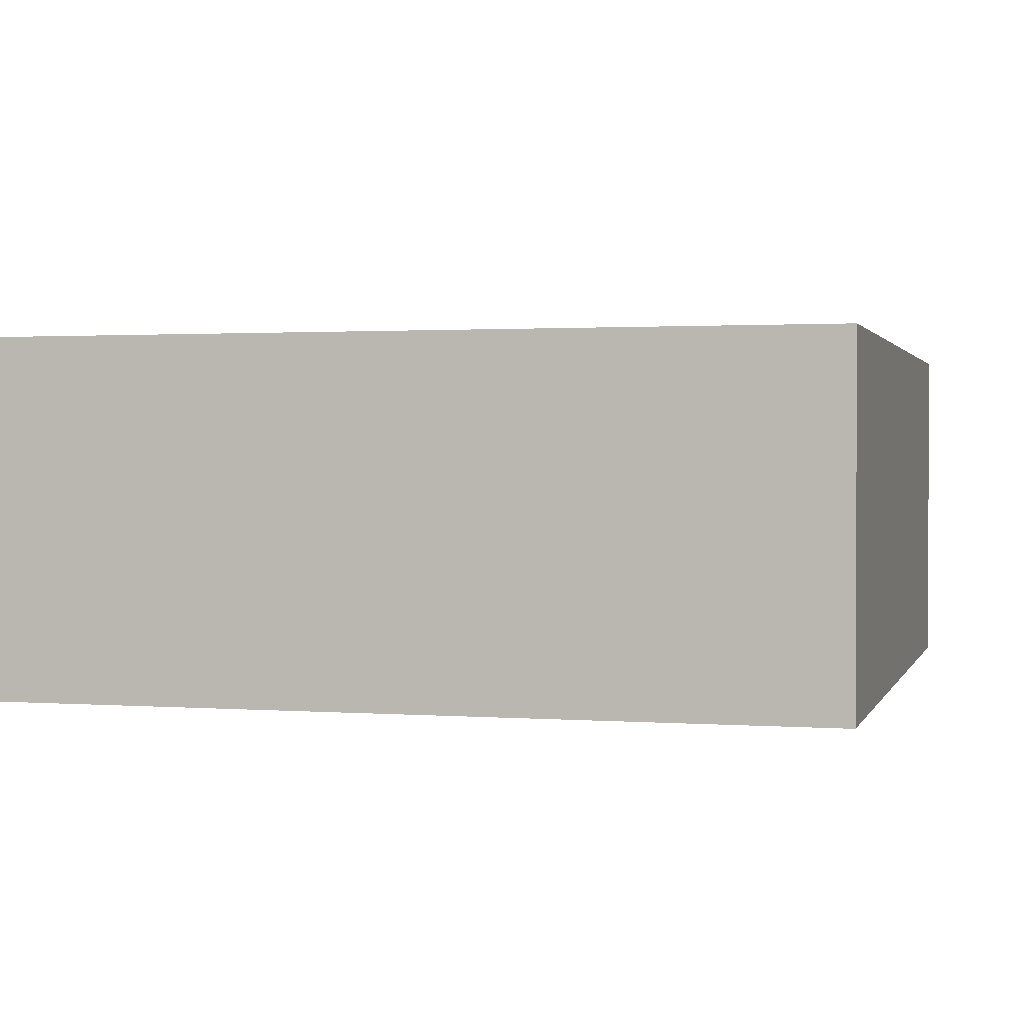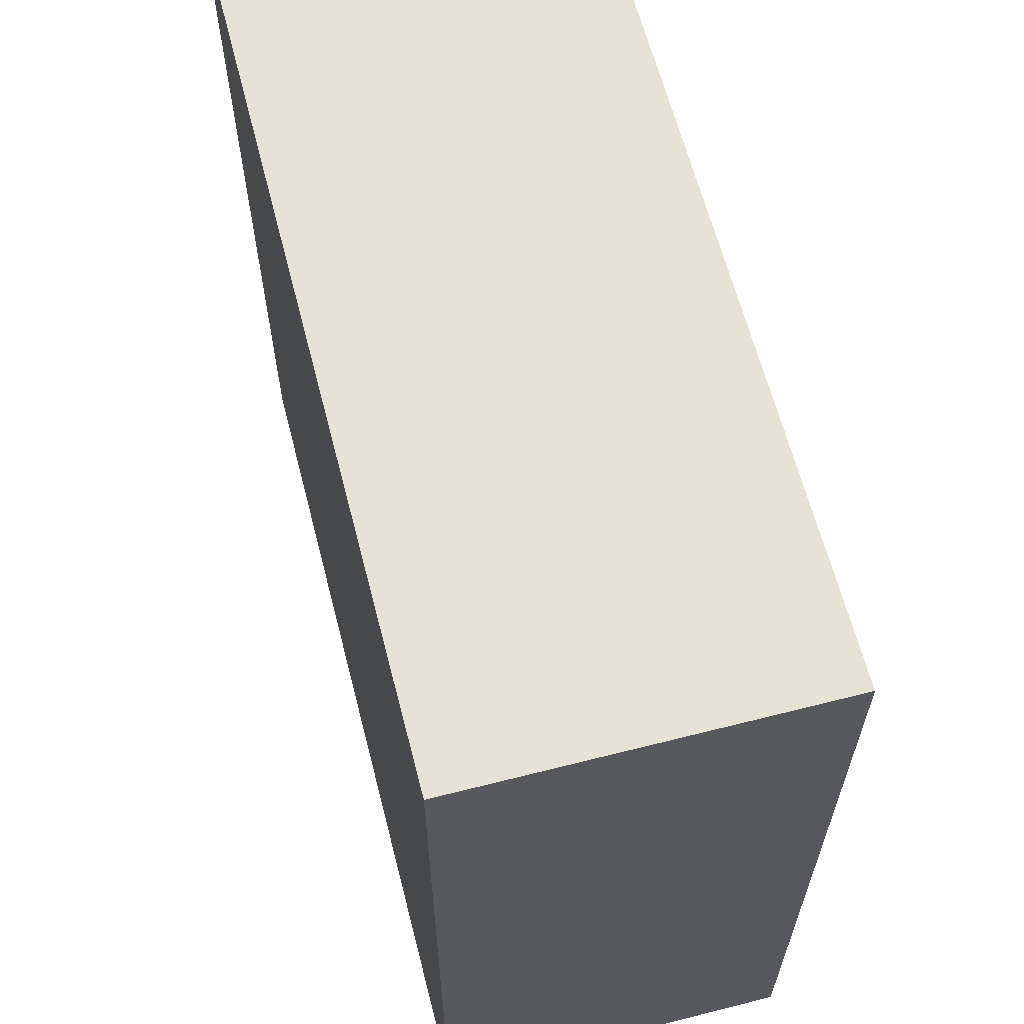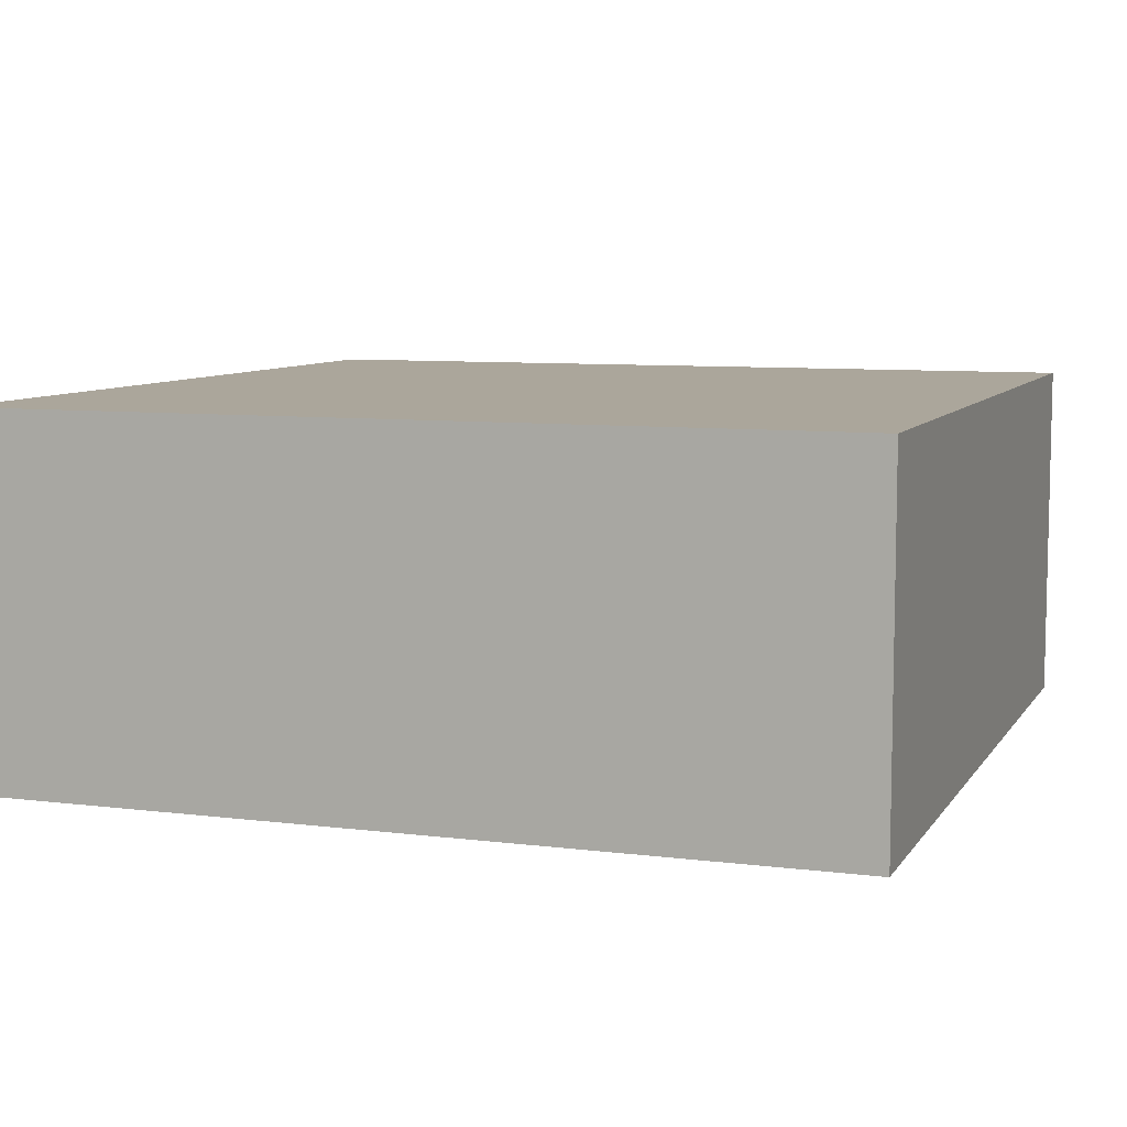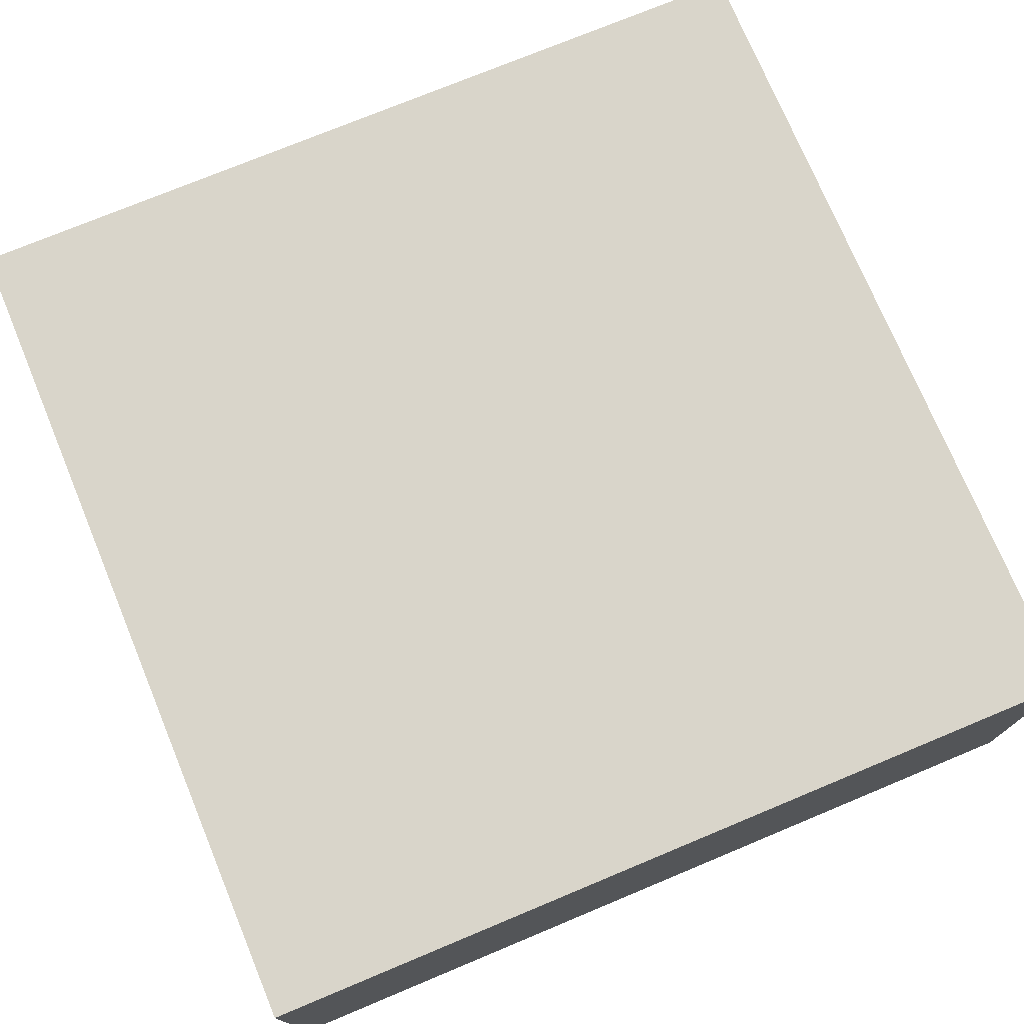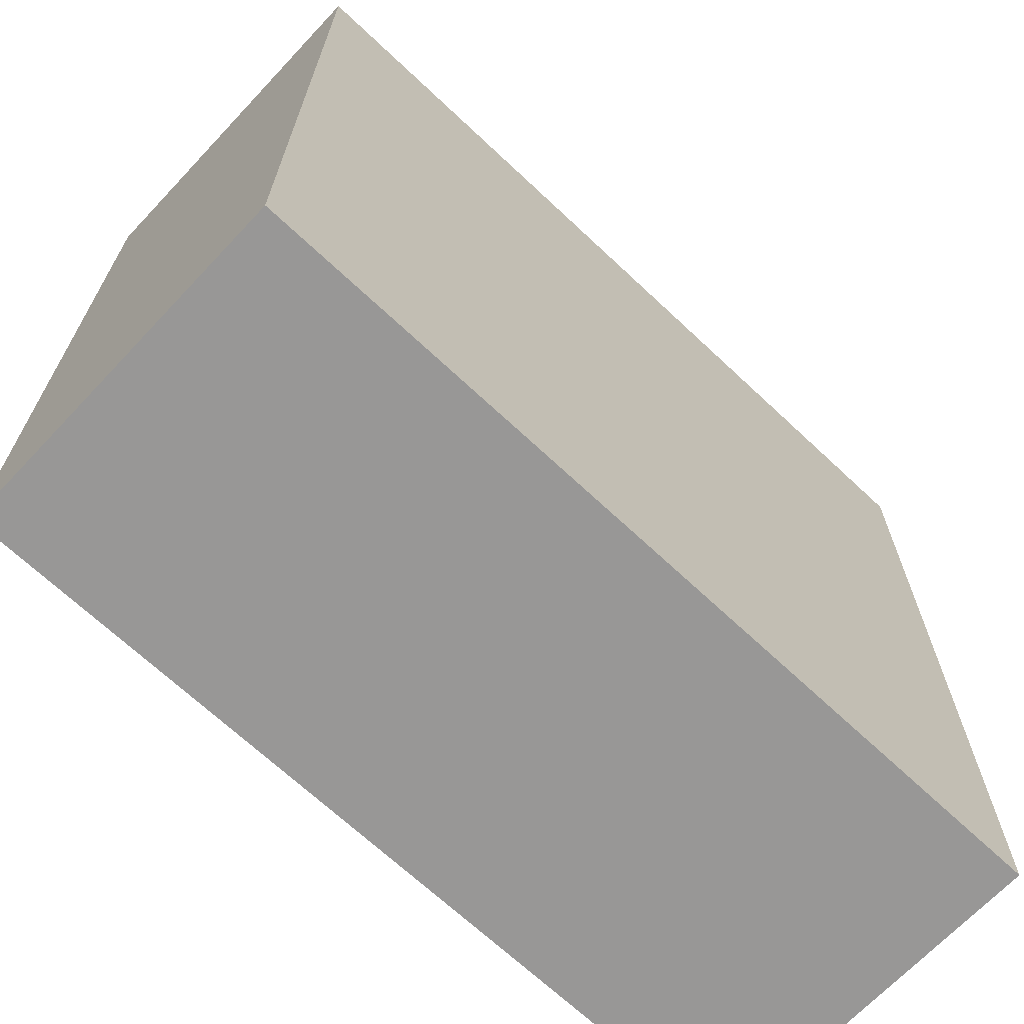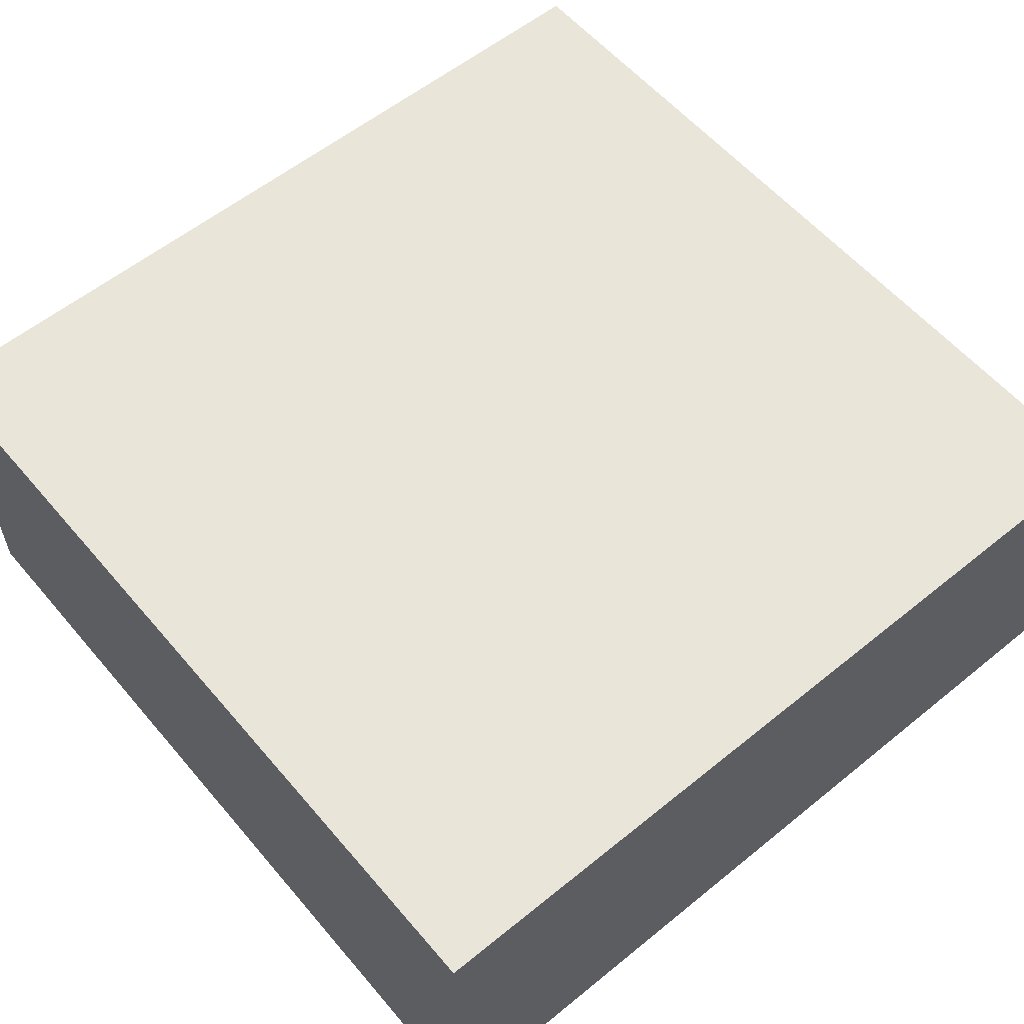
<metadata>
{"format":"obj","ext":"obj","renderer":"f3d","projection":"perspective","resolution":1024,"background":"white","views":[{"elev":1.4,"azim":-75.0,"up":"+Y"},{"elev":63.2,"azim":75.6,"up":"+Z"},{"elev":7.9,"azim":109.4,"up":"+Y"},{"elev":74.6,"azim":-112.6,"up":"+Y"},{"elev":-68.3,"azim":-43.3,"up":"+Z"},{"elev":58.0,"azim":140.0,"up":"+Y"}]}
</metadata>
<code>
o
v -0.7 0.7 0.7
v -0.7 0.7 -0.5
v -0.7 1.1 0.7
v -0.7 1.1 -0.5
v -0.7 1.2 0.7
v -0.7 1.2 -0.5
v 0.5 0.7 0.7
v 0.5 0.7 -0.5
v 0.5 1.1 0.7
v 0.5 1.1 -0.5
v 0.5 1.2 0.7
v 0.5 1.2 -0.5
v -0.7 0.7 0.7
v -0.7 1.1 0.7
v -0.7 1.2 0.7
v -0.2 0.7 0.7
v -0.2 1.1 0.7
v -0.1 0.7 0.7
v -0.1 0.9 0.7
v -0.1 1 0.7
v -0.1 1.1 0.7
v 0 1 0.7
v 0 1.1 0.7
v 0.1 0.9 0.7
v 0.1 1.1 0.7
v 0.5 0.7 0.7
v 0.5 1.1 0.7
v 0.5 1.2 0.7
v -0.7 0.7 -0.5
v -0.7 1.1 -0.5
v -0.7 1.2 -0.5
v 0.5 0.7 -0.5
v 0.5 1.1 -0.5
v 0.5 1.2 -0.5
v -0.7 0.7 0.7
v -0.2 0.7 0.7
v -0.1 0.7 0.7
v 0.5 0.7 0.7
v -0.2 0.7 0.6
v -0.1 0.7 0.6
v -0.7 0.7 -0.5
v 0.5 0.7 -0.5
v -0.7 1.2 0.7
v 0.5 1.2 0.7
v -0.7 1.2 -0.5
v 0.5 1.2 -0.5
f 3 2 1
f 4 2 3
f 5 4 3
f 6 4 5
f 7 8 9
f 9 8 10
f 9 10 11
f 11 10 12
f 16 14 13
f 17 15 14
f 17 14 16
f 18 17 16
f 19 17 18
f 20 17 19
f 21 15 17
f 21 17 20
f 22 20 19
f 22 21 20
f 23 15 21
f 23 21 22
f 24 22 19
f 24 19 18
f 24 23 22
f 25 15 23
f 25 23 24
f 26 24 18
f 26 25 24
f 27 15 25
f 27 25 26
f 28 15 27
f 29 30 32
f 30 31 33
f 32 30 33
f 33 31 34
f 39 36 35
f 39 37 36
f 40 38 37
f 40 37 39
f 41 39 35
f 41 40 39
f 42 38 40
f 42 40 41
f 43 44 45
f 45 44 46

</code>
